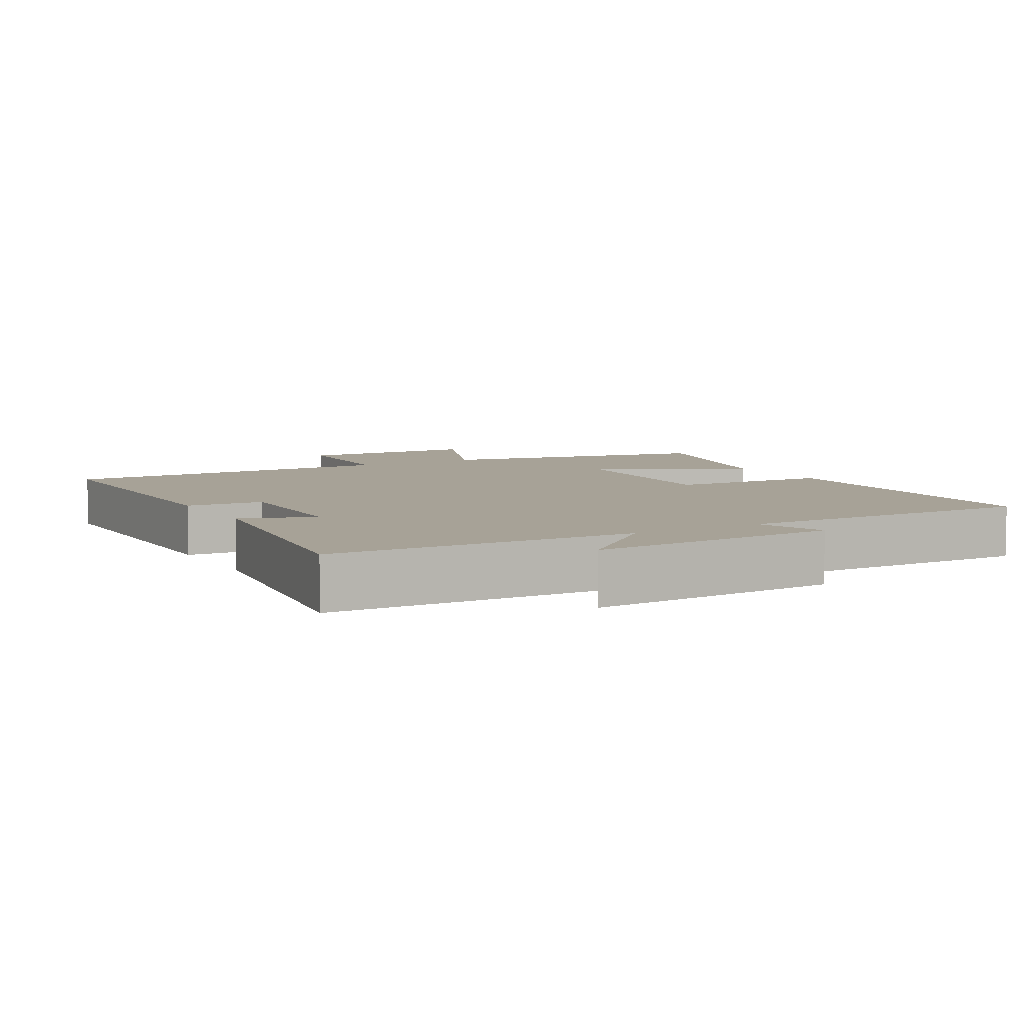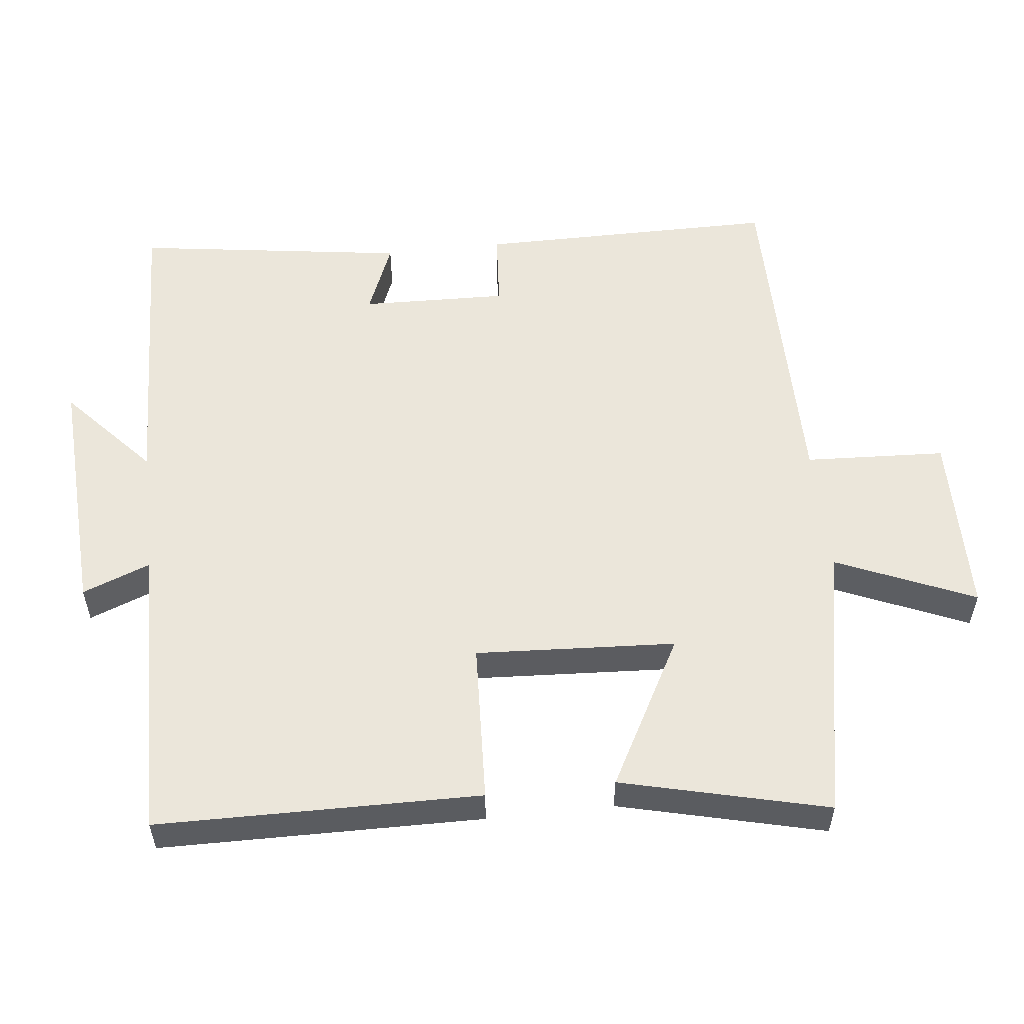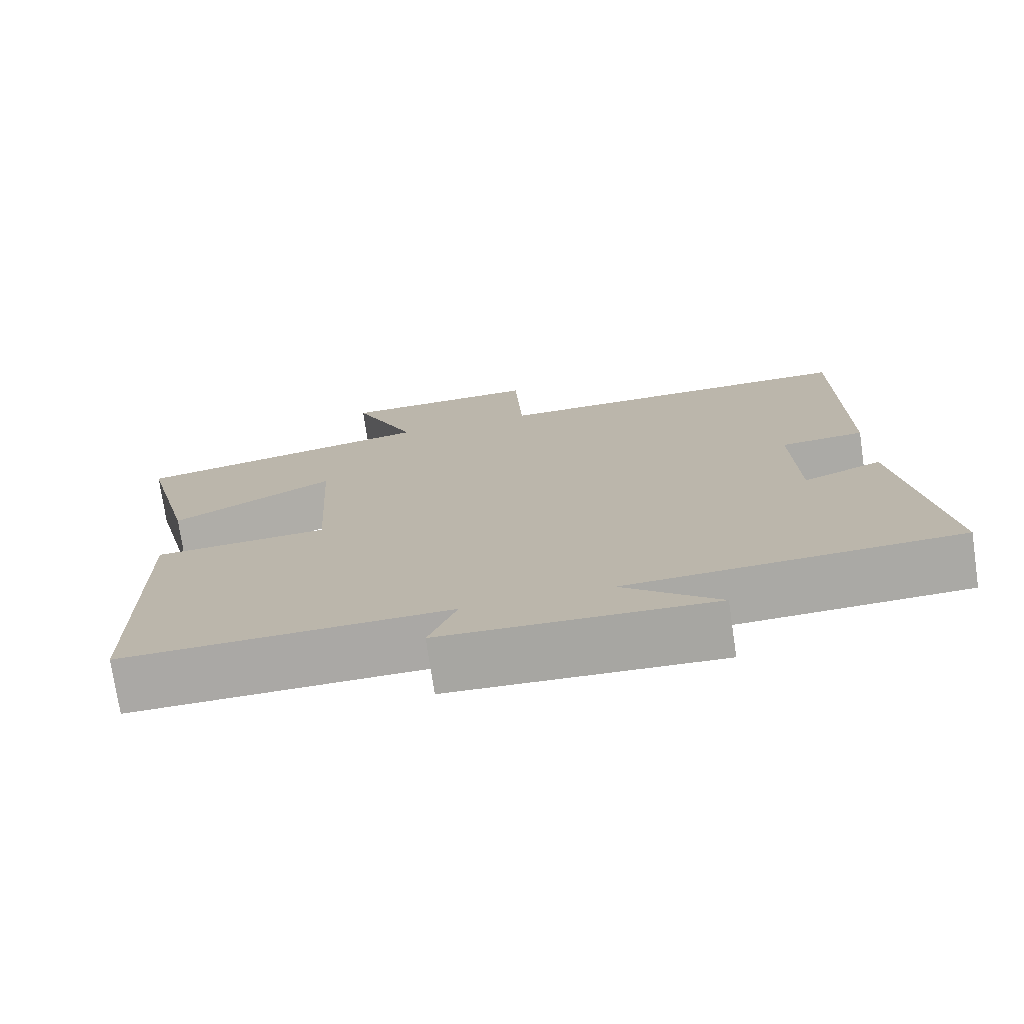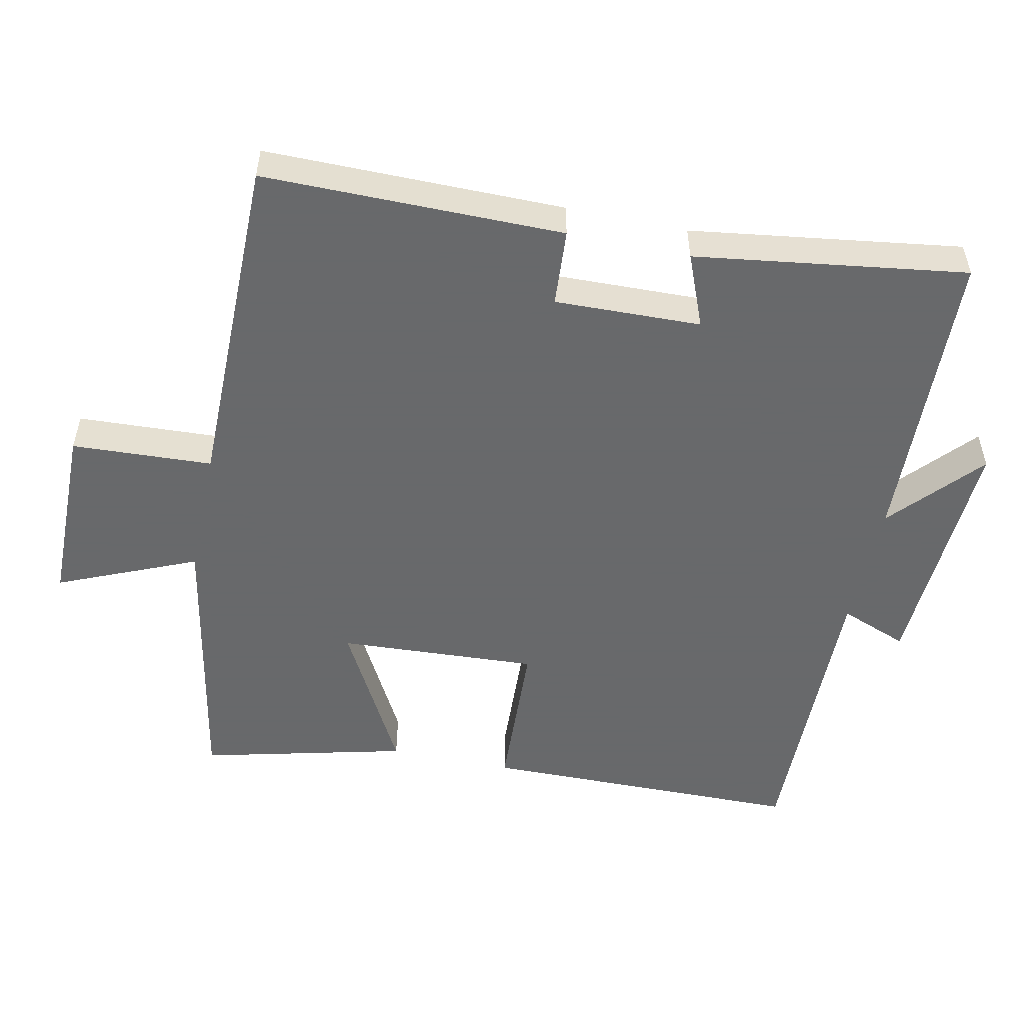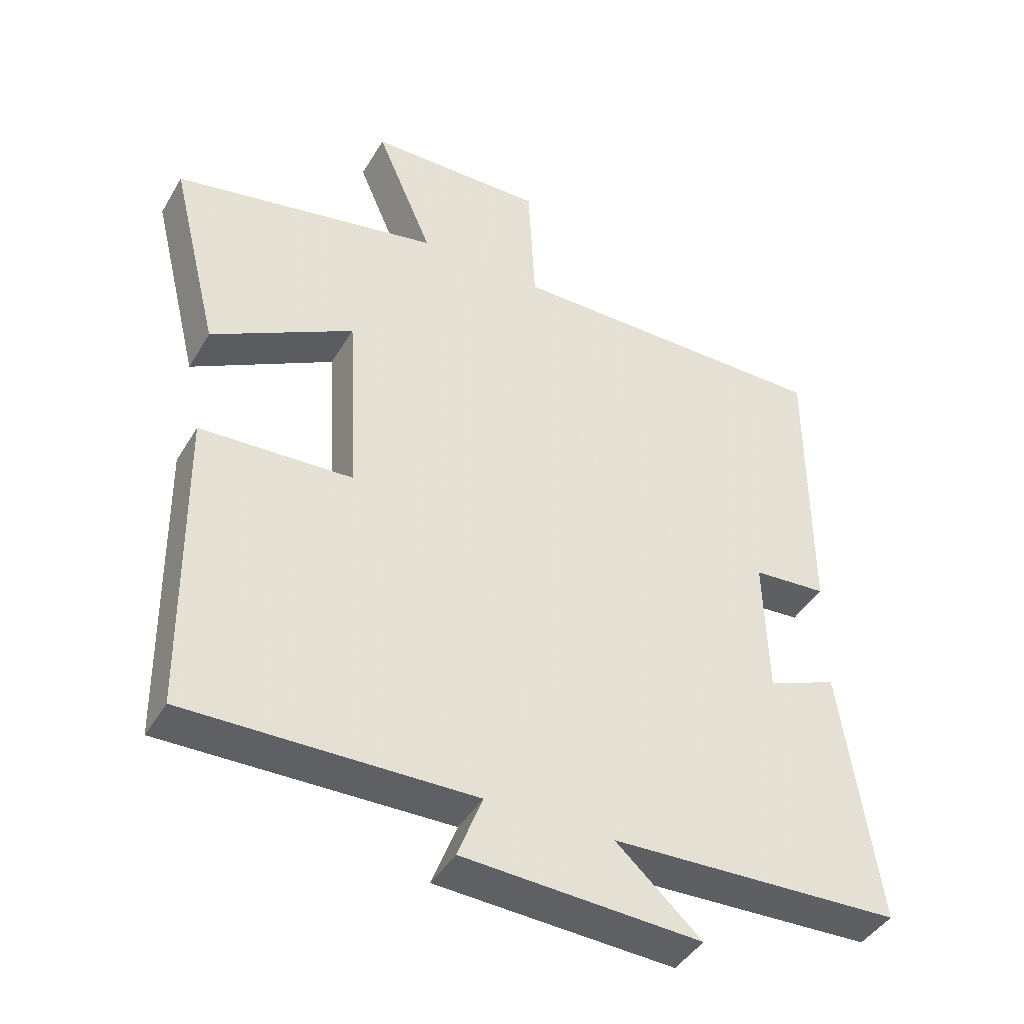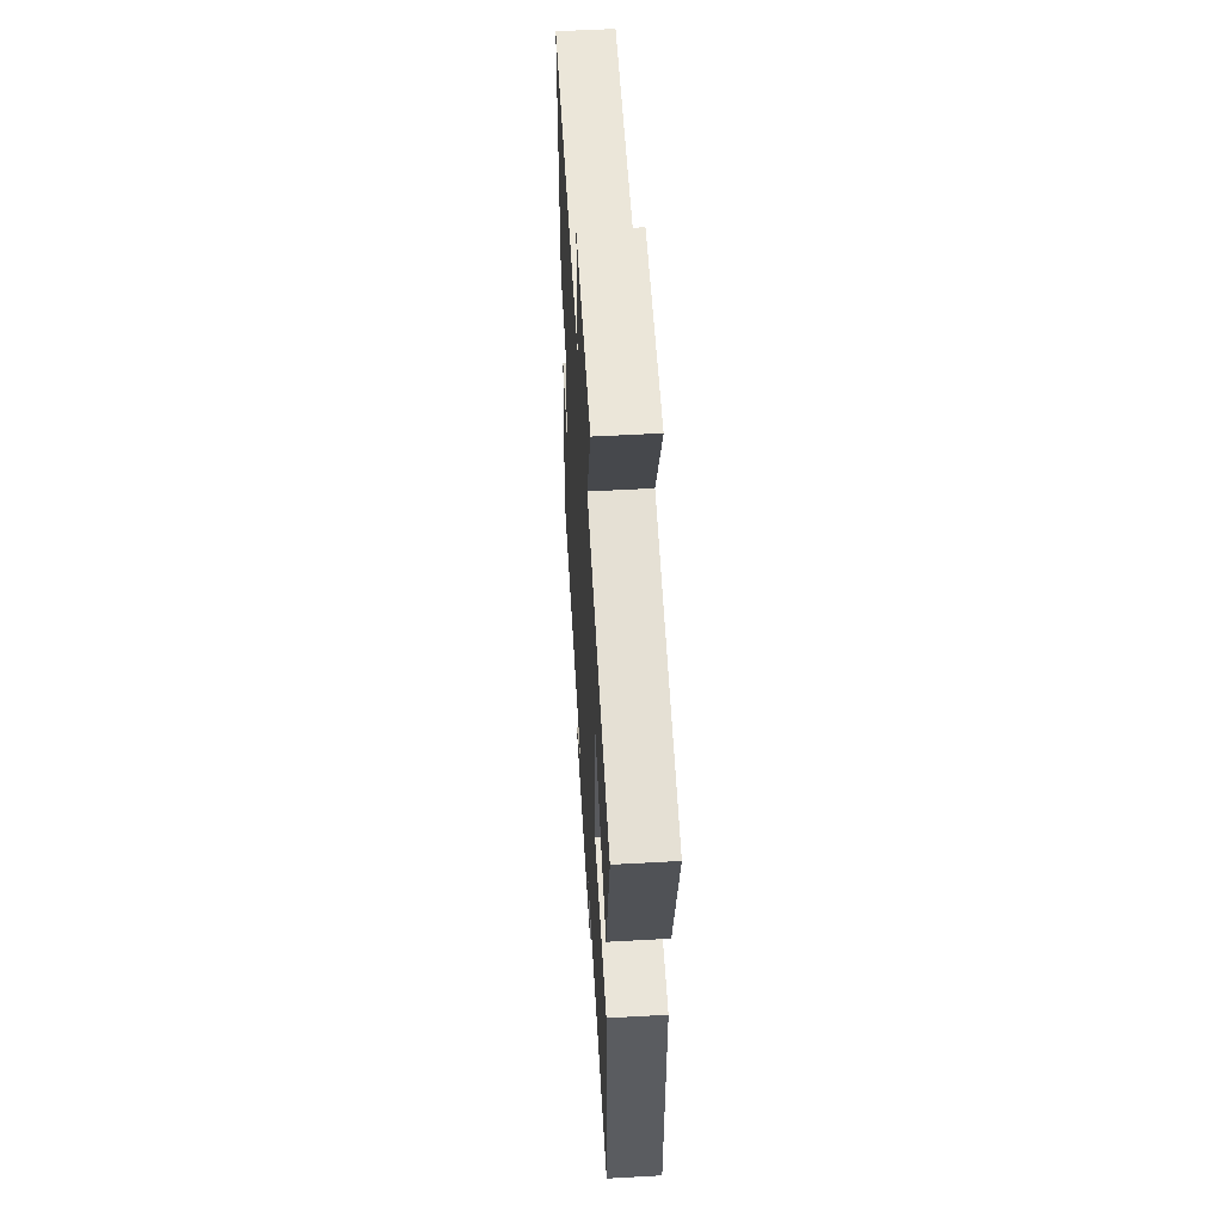
<metadata>
{"format":"obj","ext":"obj","renderer":"f3d","projection":"perspective","resolution":1024,"background":"white","views":[{"elev":6.6,"azim":150.2,"up":"+Y"},{"elev":54.9,"azim":-96.4,"up":"+Y"},{"elev":-74.9,"azim":8.4,"up":"+Z"},{"elev":-52.6,"azim":78.0,"up":"+Y"},{"elev":-42.6,"azim":-28.4,"up":"+Z"},{"elev":55.1,"azim":-93.4,"up":"+Z"}]}
</metadata>
<code>
v 0.555 0.07 -0.484
v 0.122 0.07 -0.5
v 0.249 0.07 -0.614
v -0.105 0.07 -0.596
v -0.068 0.07 -0.5
v -0.494 0.07 -0.507
v -0.5 0.07 -0.049
v -0.272 0.07 -0.038
v -0.288 0.07 0.246
v -0.5 0.07 0.131
v -0.572 0.07 0.423
v -0.175 0.07 0.5
v -0.259 0.07 0.696
v 0.003 0.07 0.7
v 0.013 0.07 0.5
v 0.5 0.07 0.501
v 0.5 0.07 0.075
v 0.39 0.07 0.067
v 0.396 0.07 -0.141
v 0.5 0.07 -0.099
v 0.555 0 -0.484
v 0.122 0 -0.5
v 0.249 0 -0.614
v -0.105 0 -0.596
v -0.068 0 -0.5
v -0.494 0 -0.507
v -0.5 0 -0.049
v -0.272 0 -0.038
v -0.288 0 0.246
v -0.5 0 0.131
v -0.572 0 0.423
v -0.175 0 0.5
v -0.259 0 0.696
v 0.003 0 0.7
v 0.013 0 0.5
v 0.5 0 0.501
v 0.5 0 0.075
v 0.39 0 0.067
v 0.396 0 -0.141
v 0.5 0 -0.099
f 19 20 1 2
f 18 19 2
f 15 16 17 18
f 15 18 2
f 12 13 14 15
f 11 12 15
f 10 11 15
f 9 10 15
f 8 9 15 2
f 5 6 7 8
f 5 8 2
f 2 3 4 5
f 22 21 40 39
f 22 39 38
f 38 37 36 35
f 22 38 35
f 35 34 33 32
f 35 32 31
f 35 31 30
f 35 30 29
f 22 35 29 28
f 28 27 26 25
f 22 28 25
f 25 24 23 22
f 1 21 22 2
f 2 22 23 3
f 3 23 24 4
f 4 24 25 5
f 5 25 26 6
f 6 26 27 7
f 7 27 28 8
f 8 28 29 9
f 9 29 30 10
f 10 30 31 11
f 11 31 32 12
f 12 32 33 13
f 13 33 34 14
f 14 34 35 15
f 15 35 36 16
f 16 36 37 17
f 17 37 38 18
f 18 38 39 19
f 19 39 40 20
f 20 40 21 1

</code>
